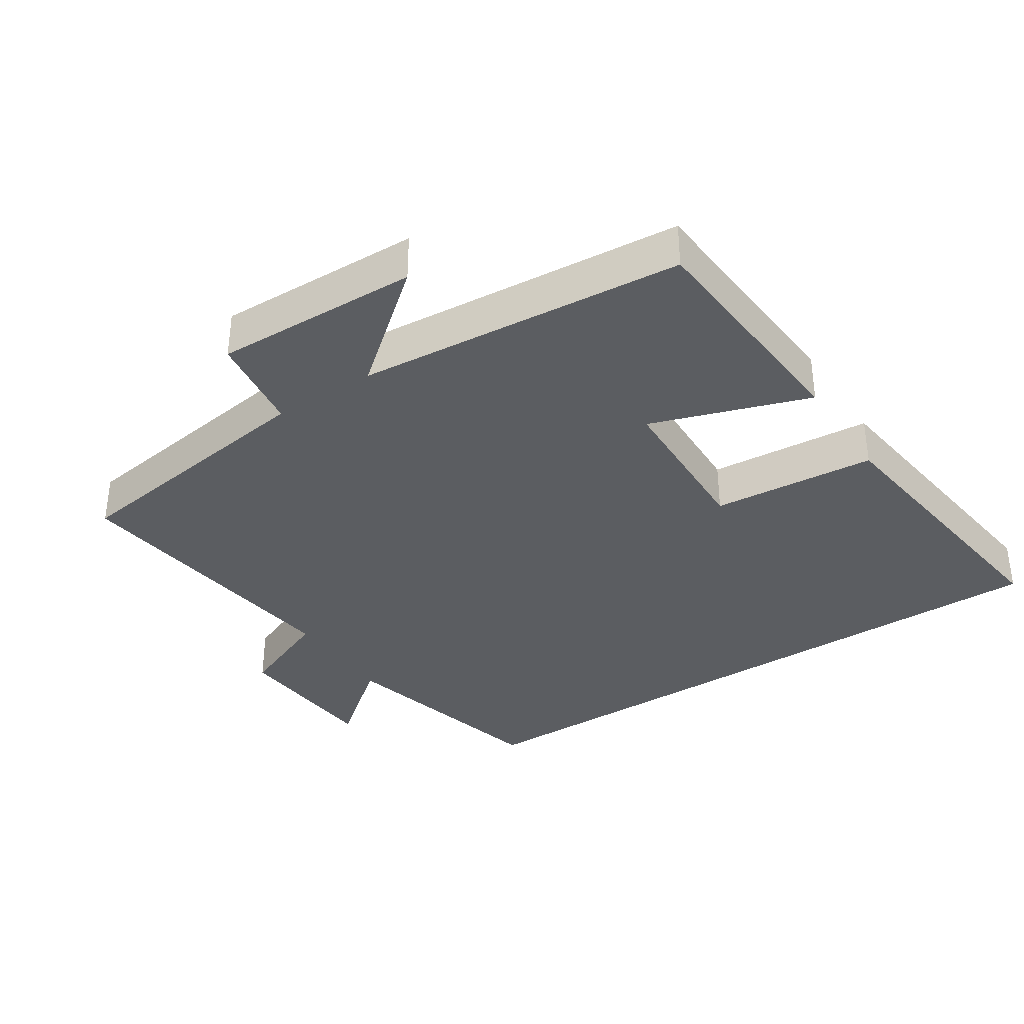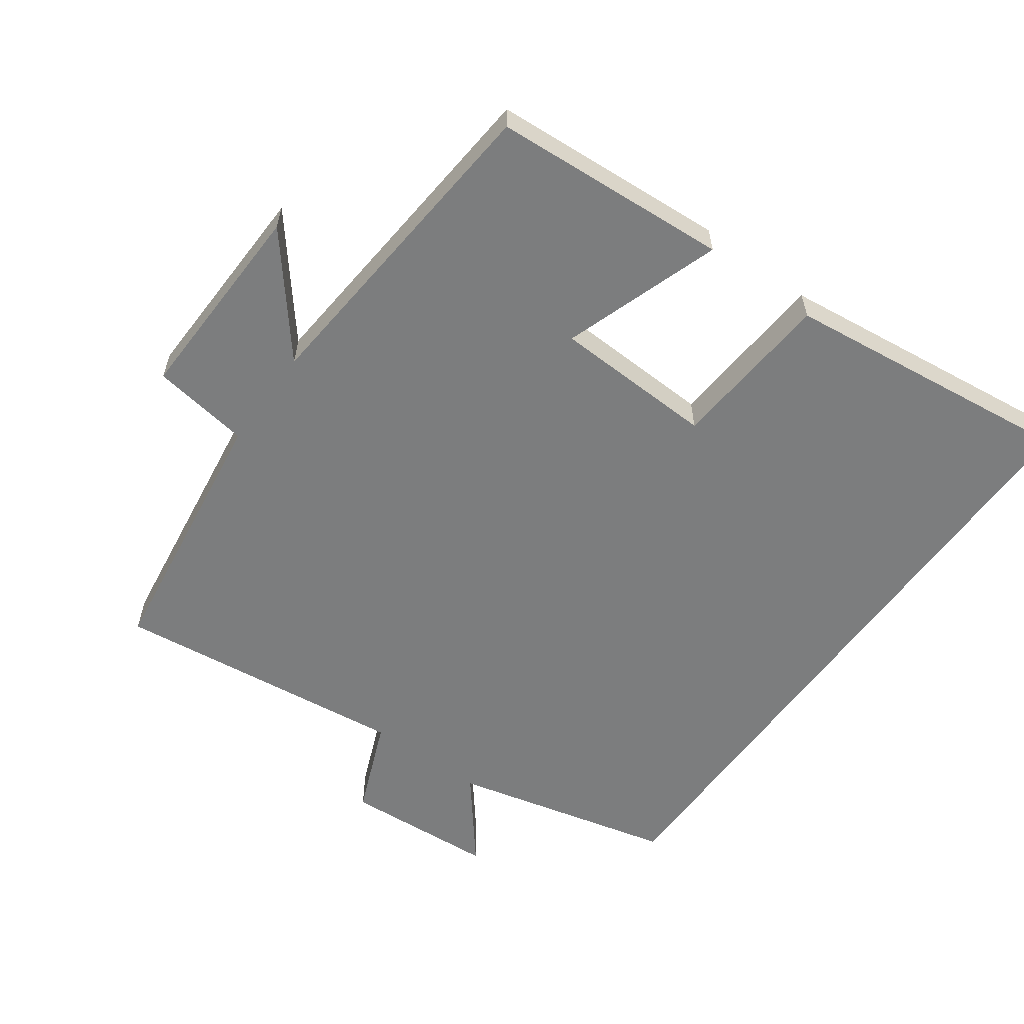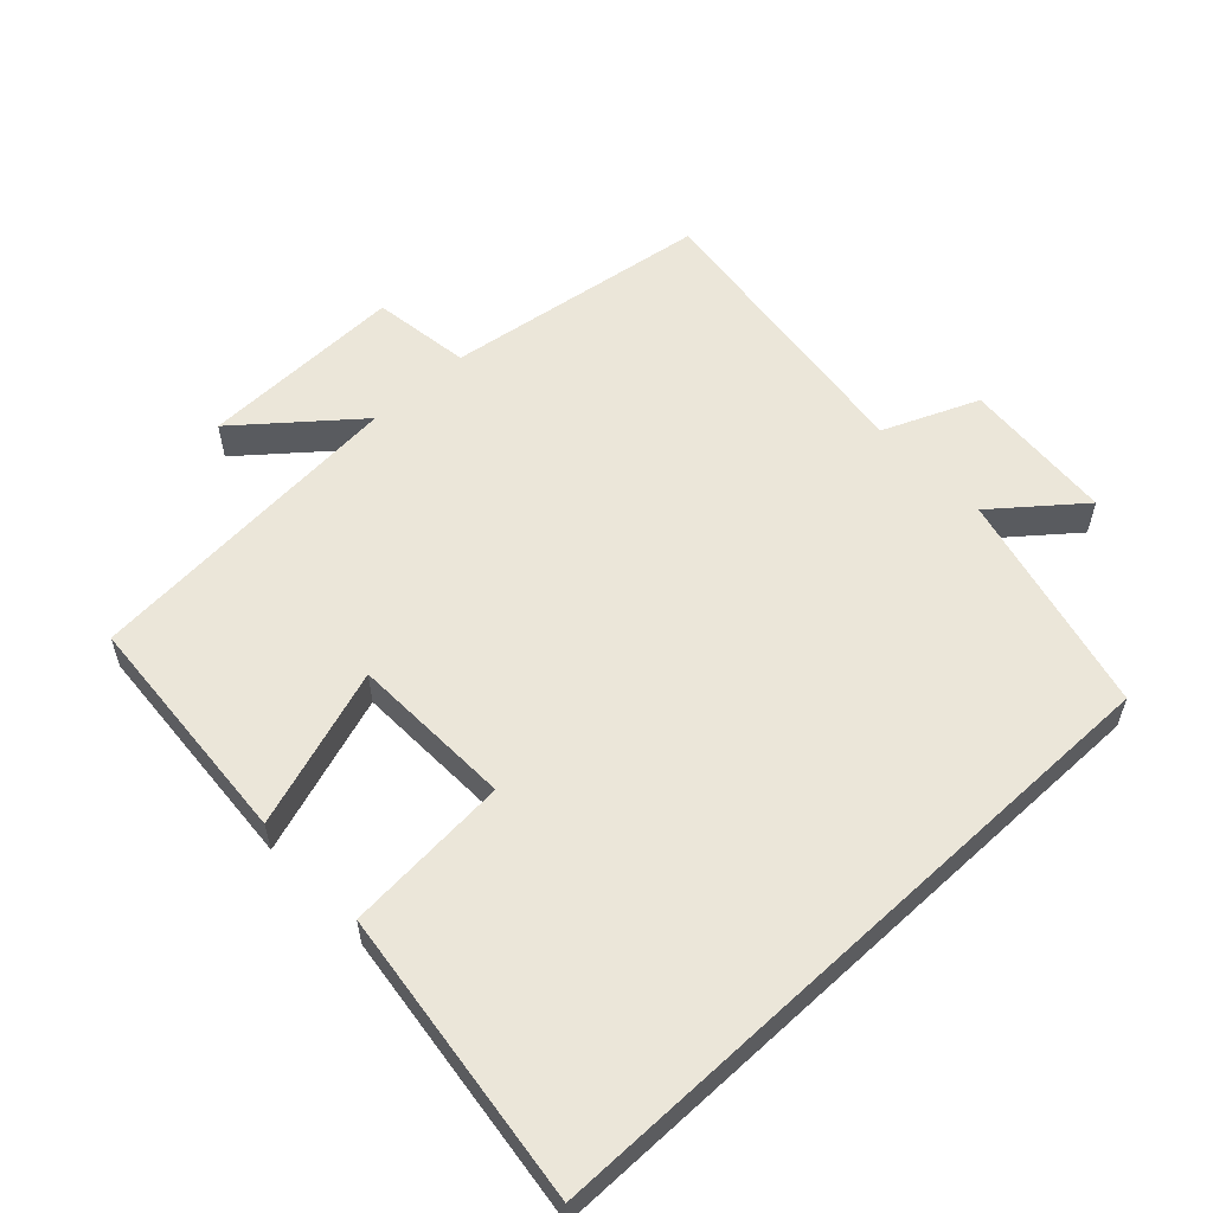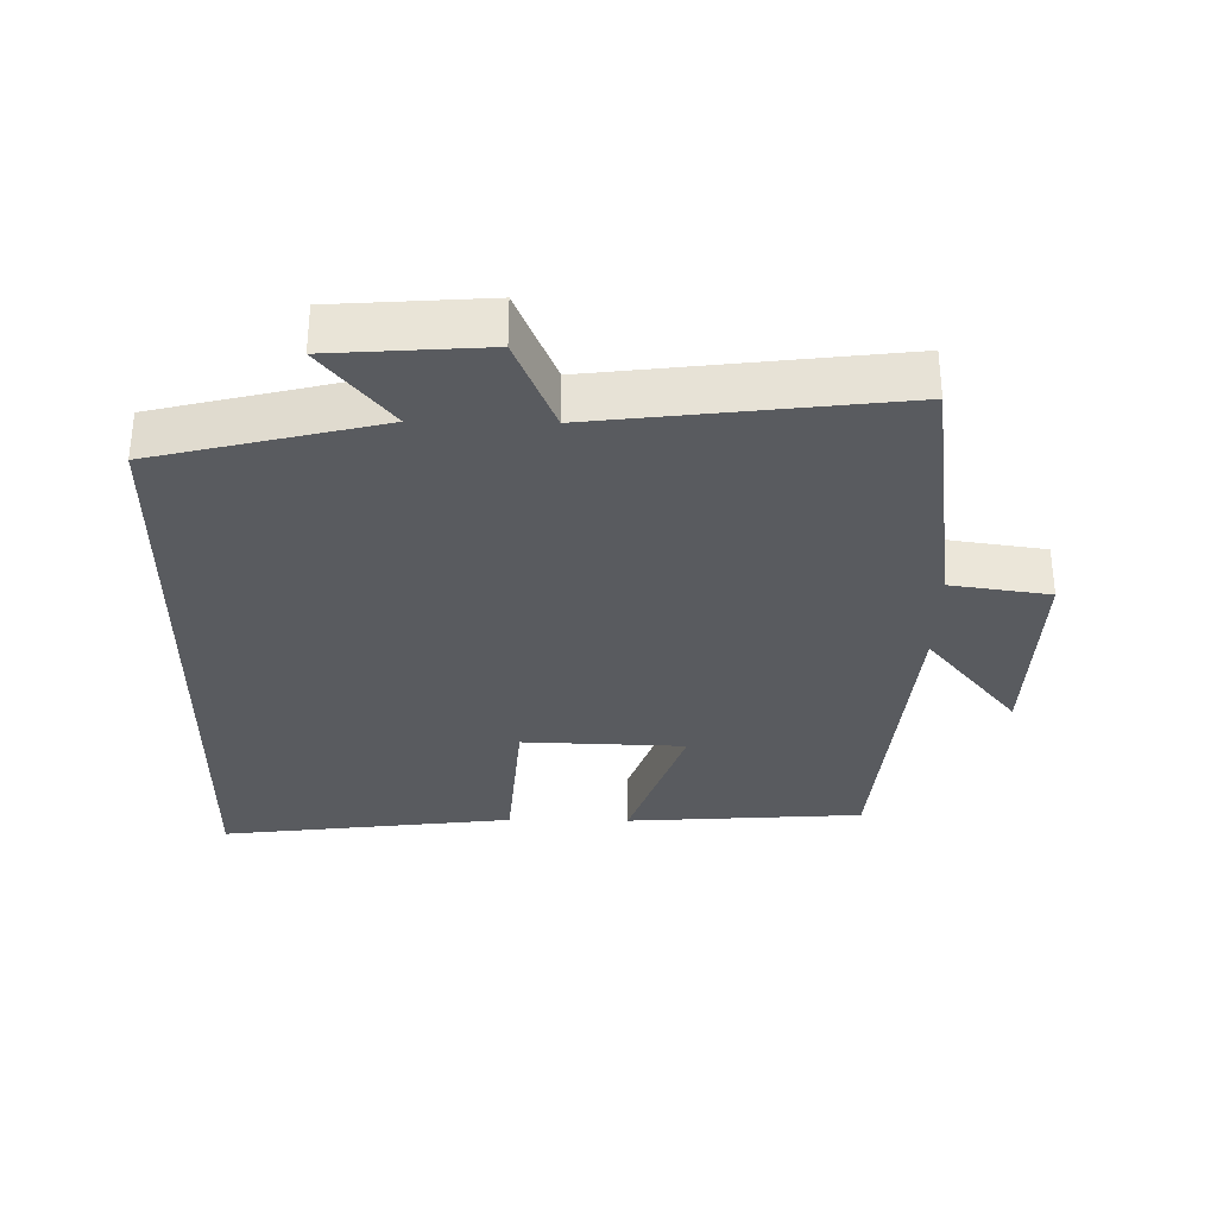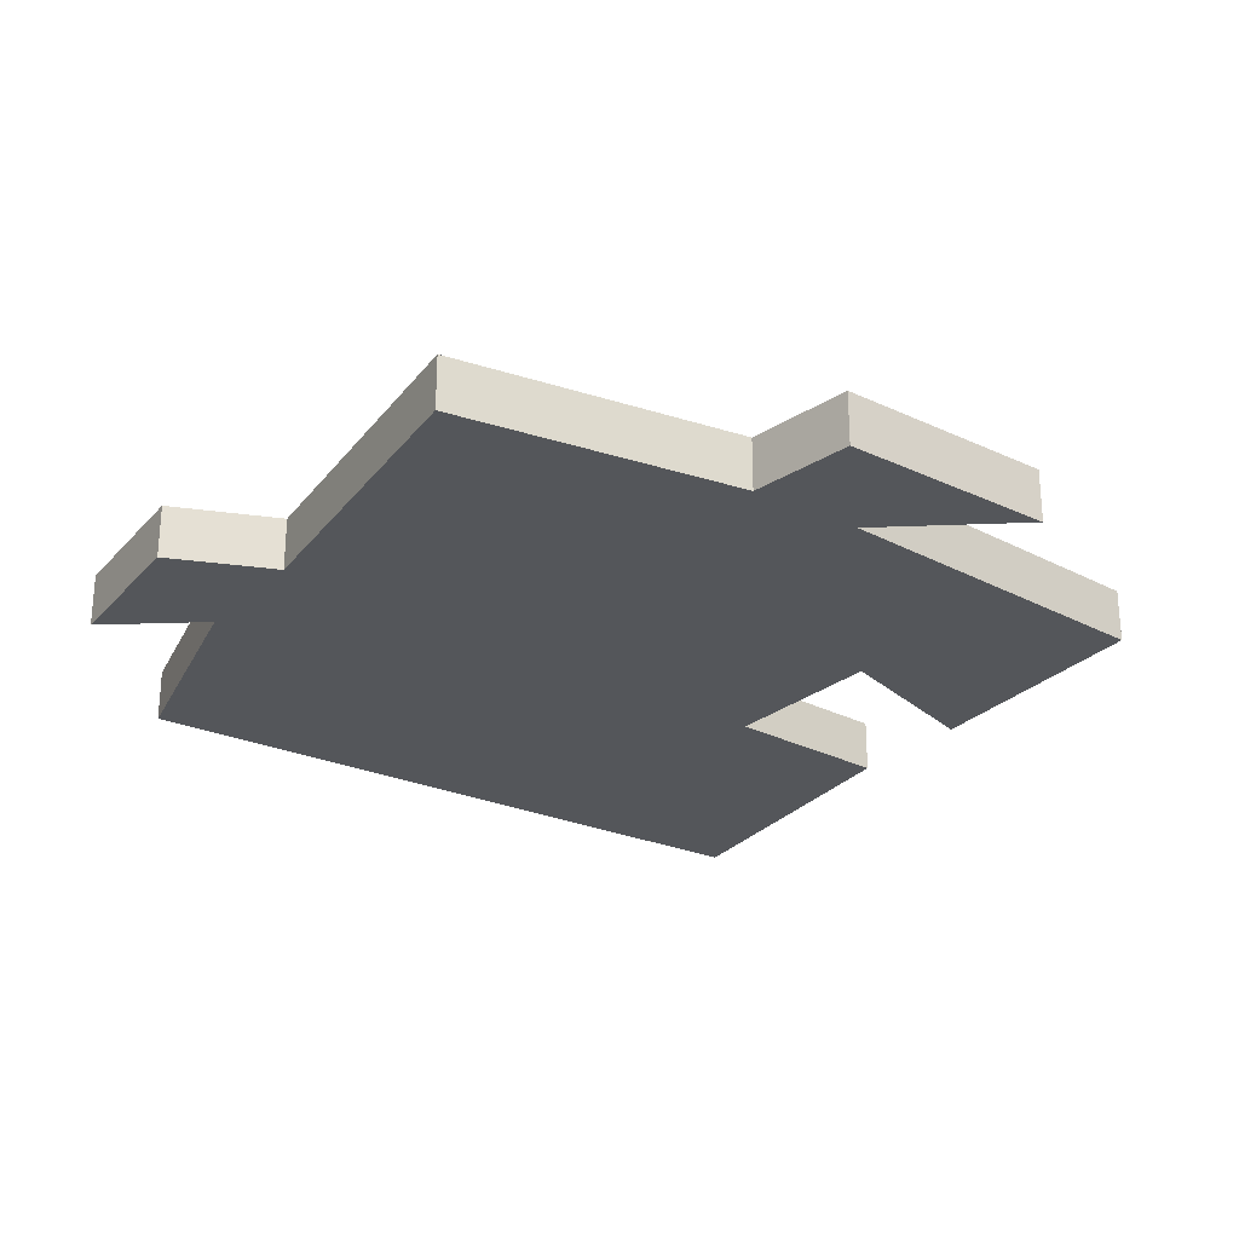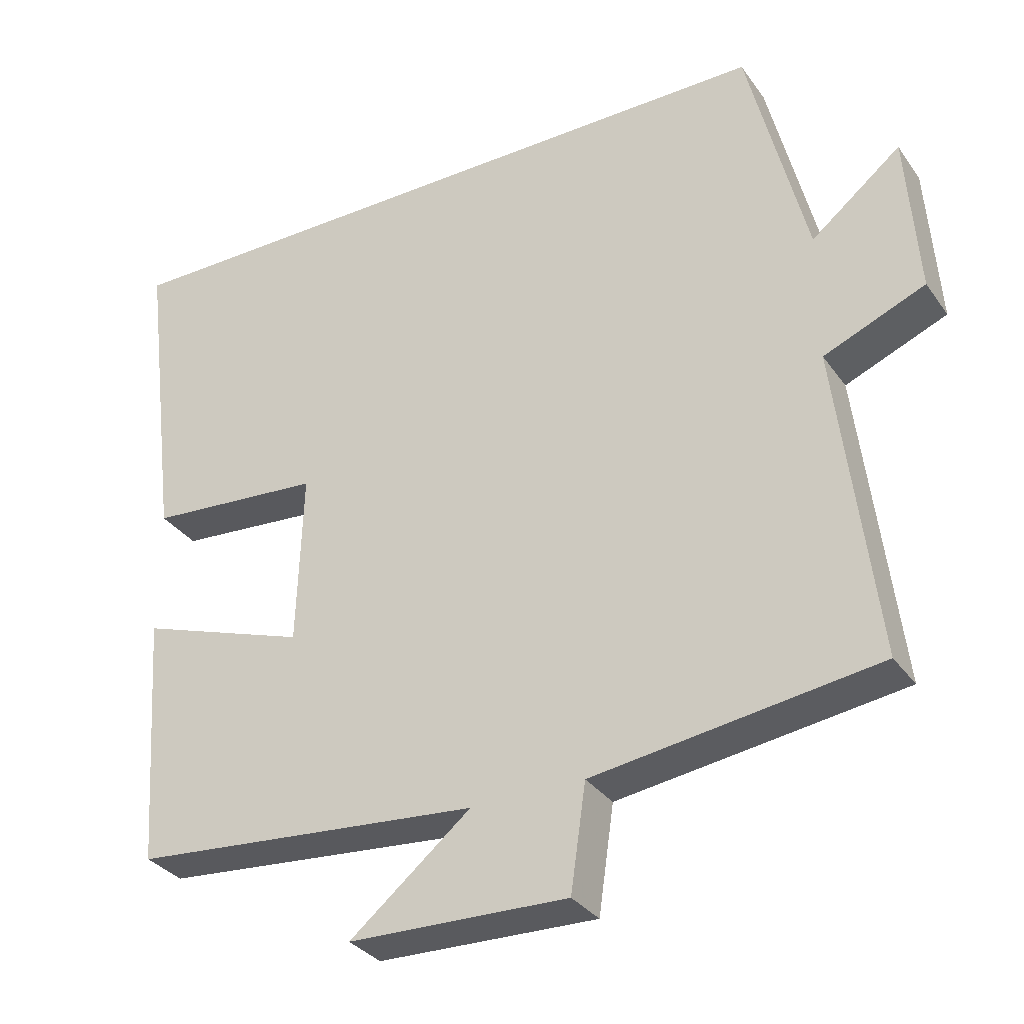
<metadata>
{"format":"obj","ext":"obj","renderer":"f3d","projection":"perspective","resolution":1024,"background":"white","views":[{"elev":-35.7,"azim":-146.7,"up":"+Y"},{"elev":-59.0,"azim":-126.0,"up":"+Y"},{"elev":57.0,"azim":-43.0,"up":"+Y"},{"elev":-32.2,"azim":89.1,"up":"+Y"},{"elev":-25.3,"azim":144.4,"up":"+Y"},{"elev":-32.4,"azim":29.6,"up":"+Z"}]}
</metadata>
<code>
v -0.553 0.07 0.5
v 0.419 0.07 0.5
v 0.5 0.07 0.172
v 0.624 0.07 0.272
v 0.64 0.07 0.048
v 0.5 0.07 -0.01
v 0.553 0.07 -0.445
v 0.162 0.07 -0.5
v 0.141 0.07 -0.645
v -0.161 0.07 -0.637
v 0.006 0.07 -0.5
v -0.476 0.07 -0.459
v -0.5 0.07 -0.11
v -0.267 0.07 -0.189
v -0.259 0.07 0.049
v -0.5 0.07 0.068
v -0.553 0 0.5
v 0.419 0 0.5
v 0.5 0 0.172
v 0.624 0 0.272
v 0.64 0 0.048
v 0.5 0 -0.01
v 0.553 0 -0.445
v 0.162 0 -0.5
v 0.141 0 -0.645
v -0.161 0 -0.637
v 0.006 0 -0.5
v -0.476 0 -0.459
v -0.5 0 -0.11
v -0.267 0 -0.189
v -0.259 0 0.049
v -0.5 0 0.068
f 1 2 3
f 16 1 3
f 15 16 3
f 14 15 3
f 11 12 13 14
f 11 14 3
f 8 9 10 11
f 6 7 8 11
f 6 11 3 4
f 4 5 6
f 19 18 17
f 19 17 32
f 19 32 31
f 19 31 30
f 30 29 28 27
f 19 30 27
f 27 26 25 24
f 27 24 23 22
f 20 19 27 22
f 22 21 20
f 1 17 18 2
f 2 18 19 3
f 3 19 20 4
f 4 20 21 5
f 5 21 22 6
f 6 22 23 7
f 7 23 24 8
f 8 24 25 9
f 9 25 26 10
f 10 26 27 11
f 11 27 28 12
f 12 28 29 13
f 13 29 30 14
f 14 30 31 15
f 15 31 32 16
f 16 32 17 1

</code>
